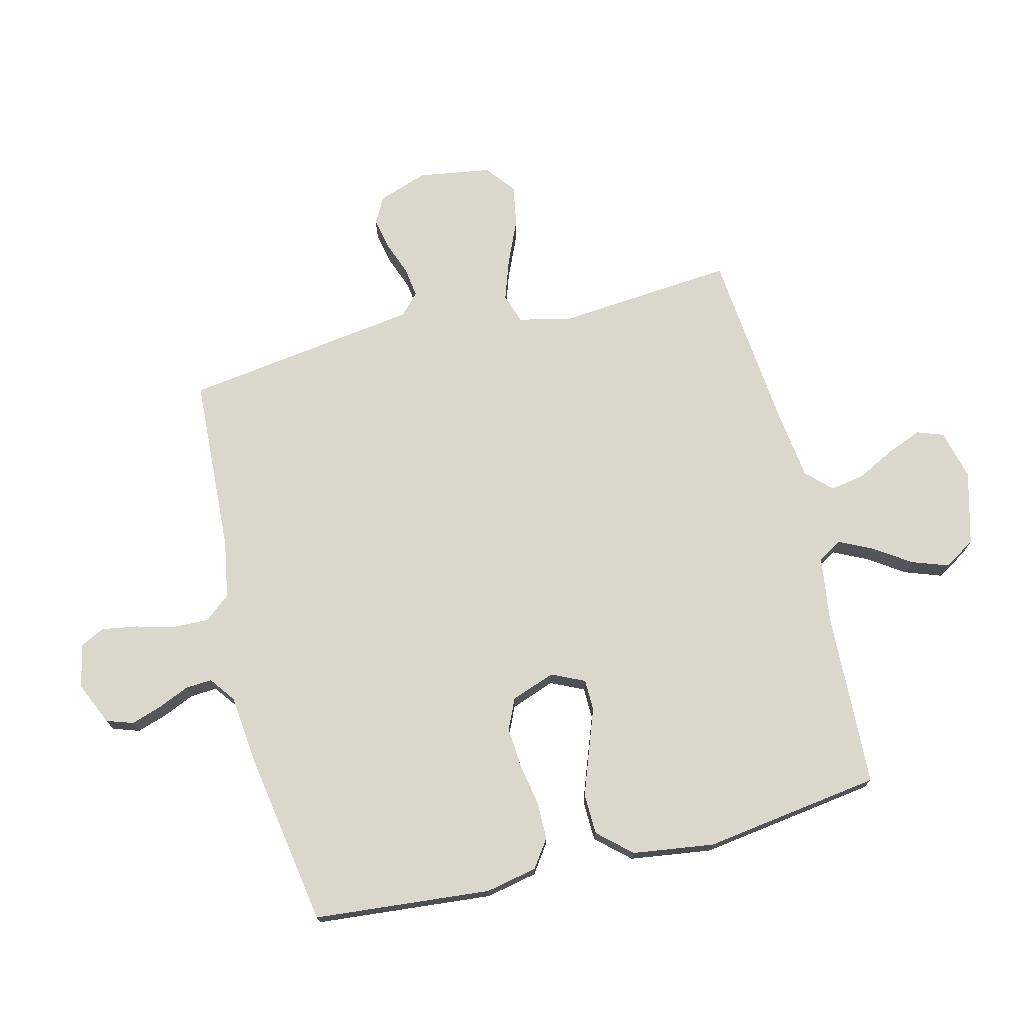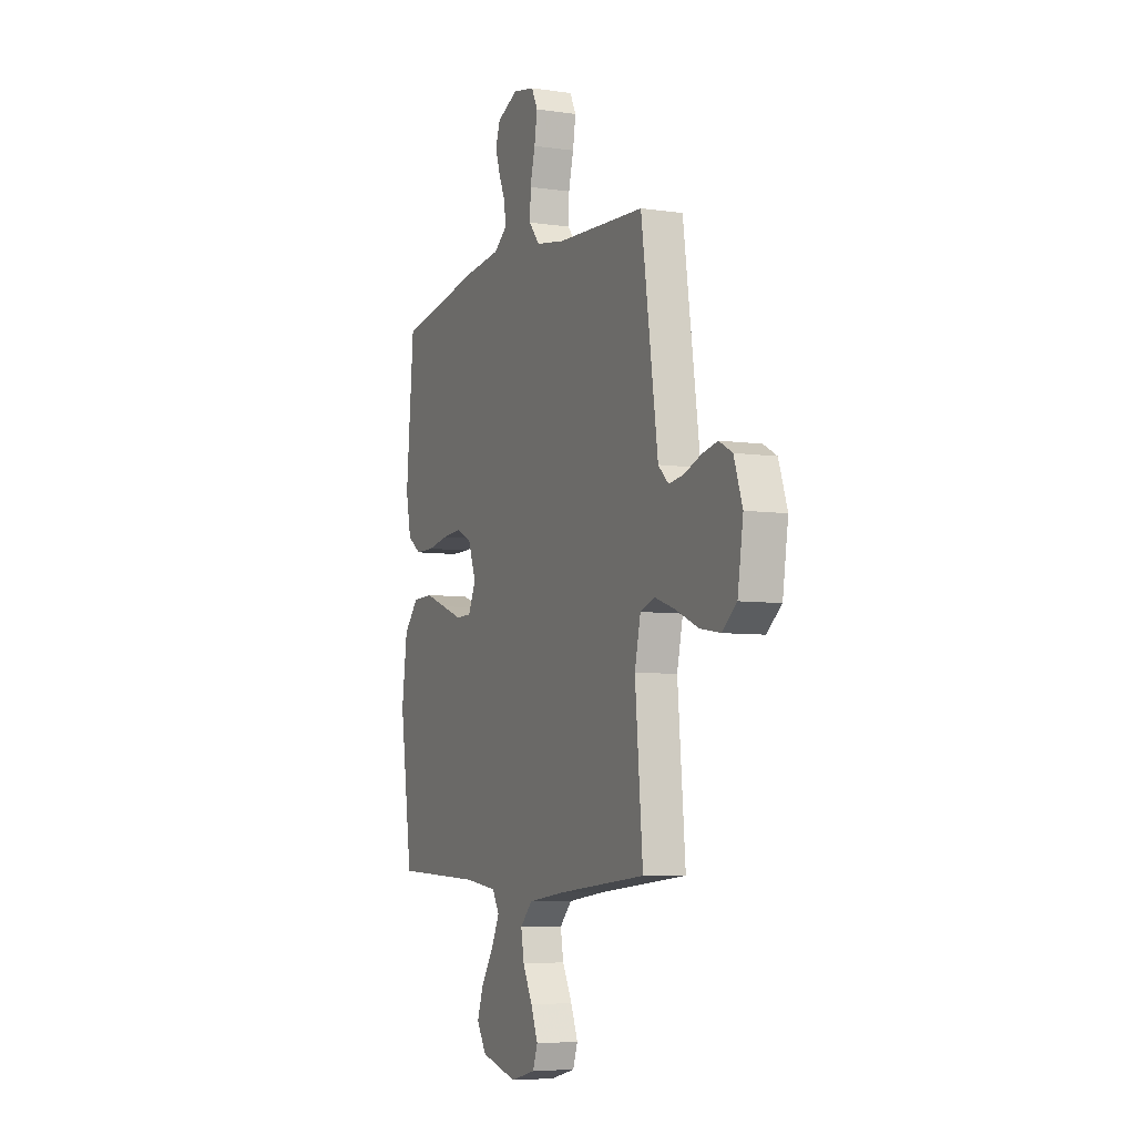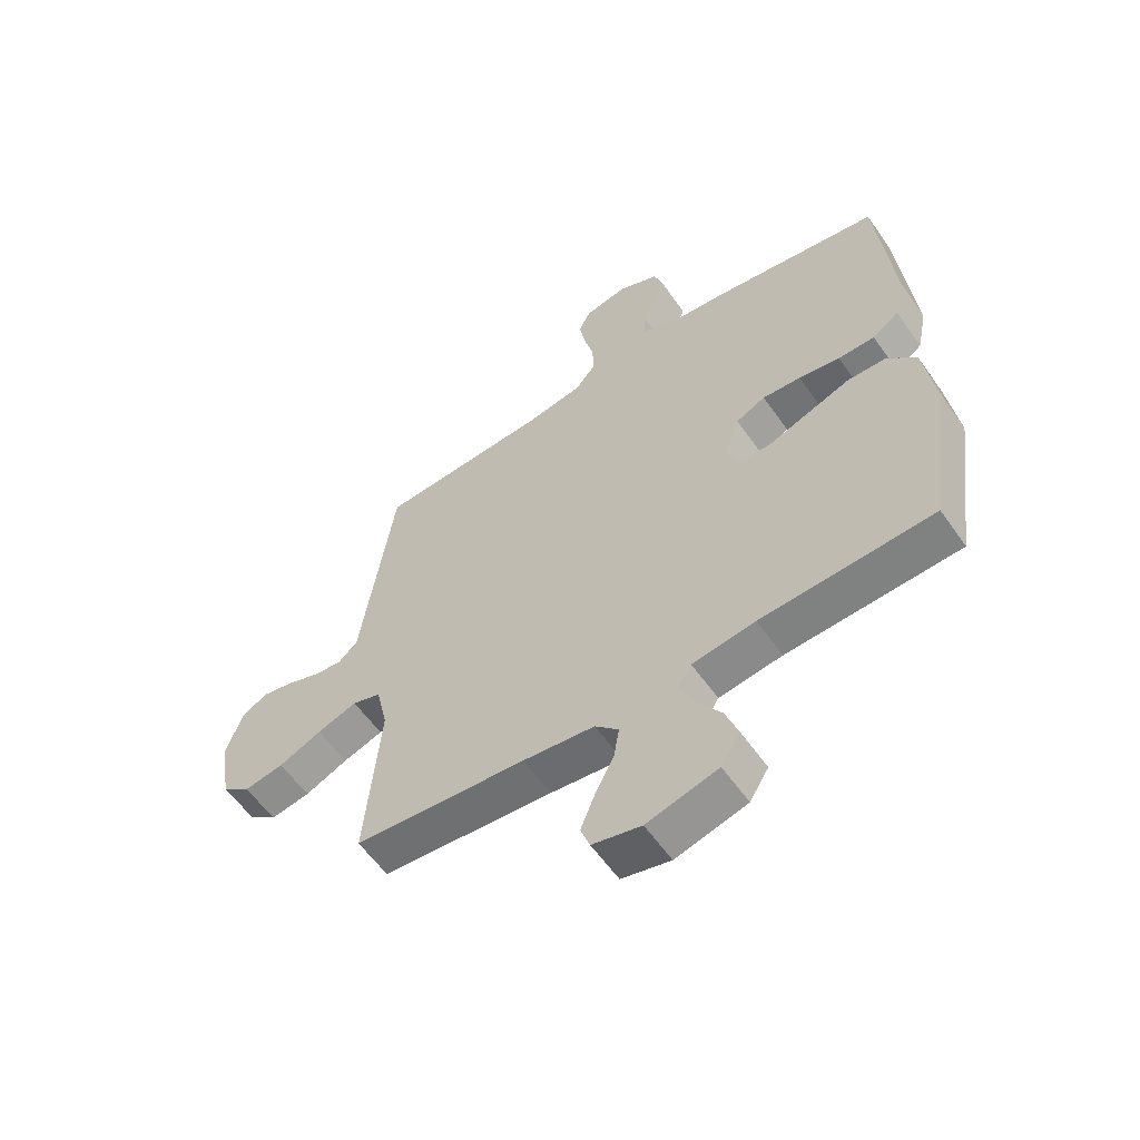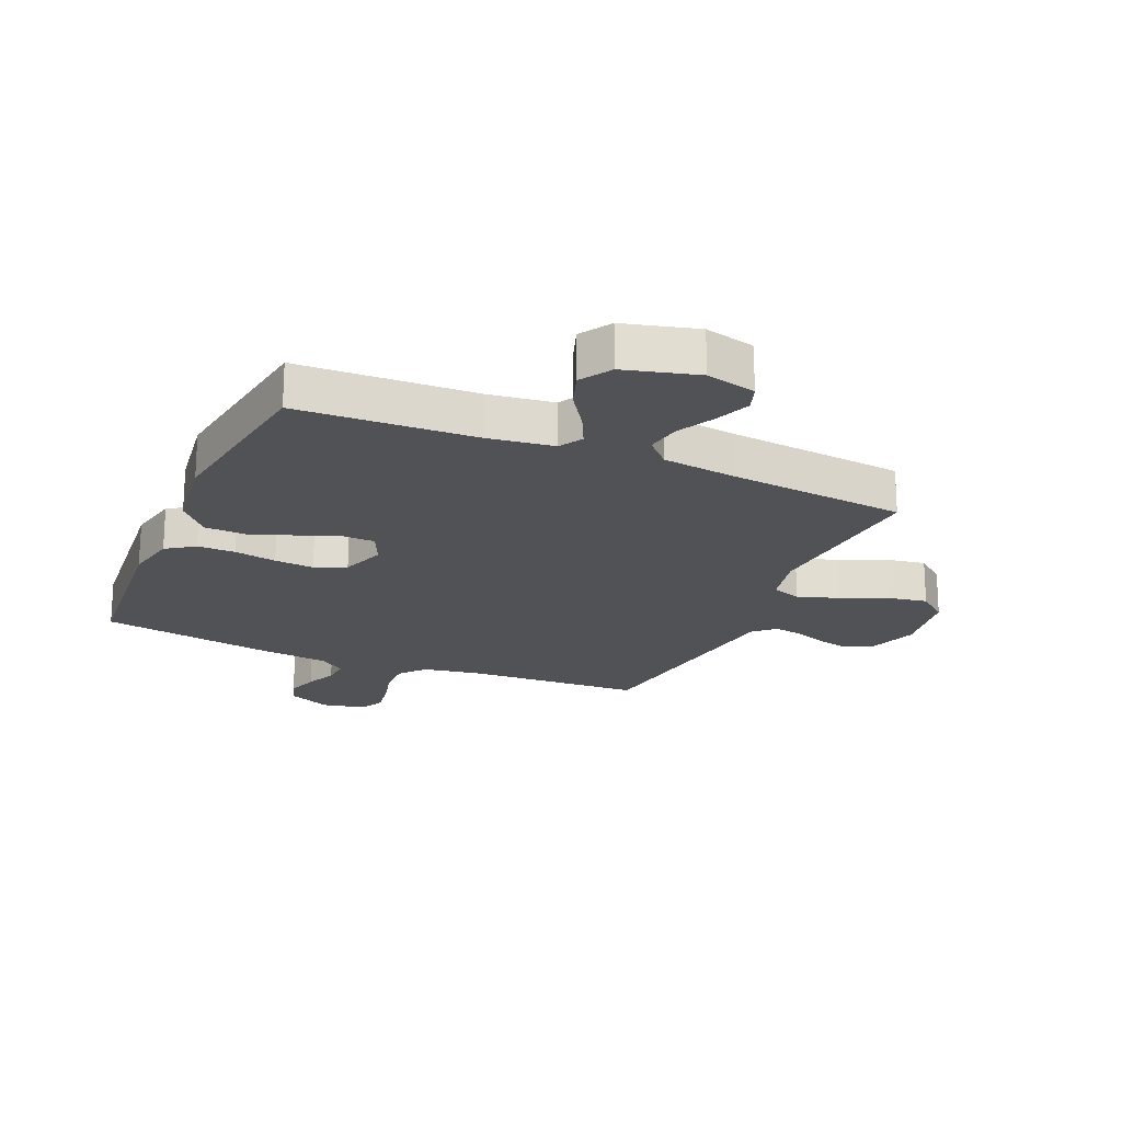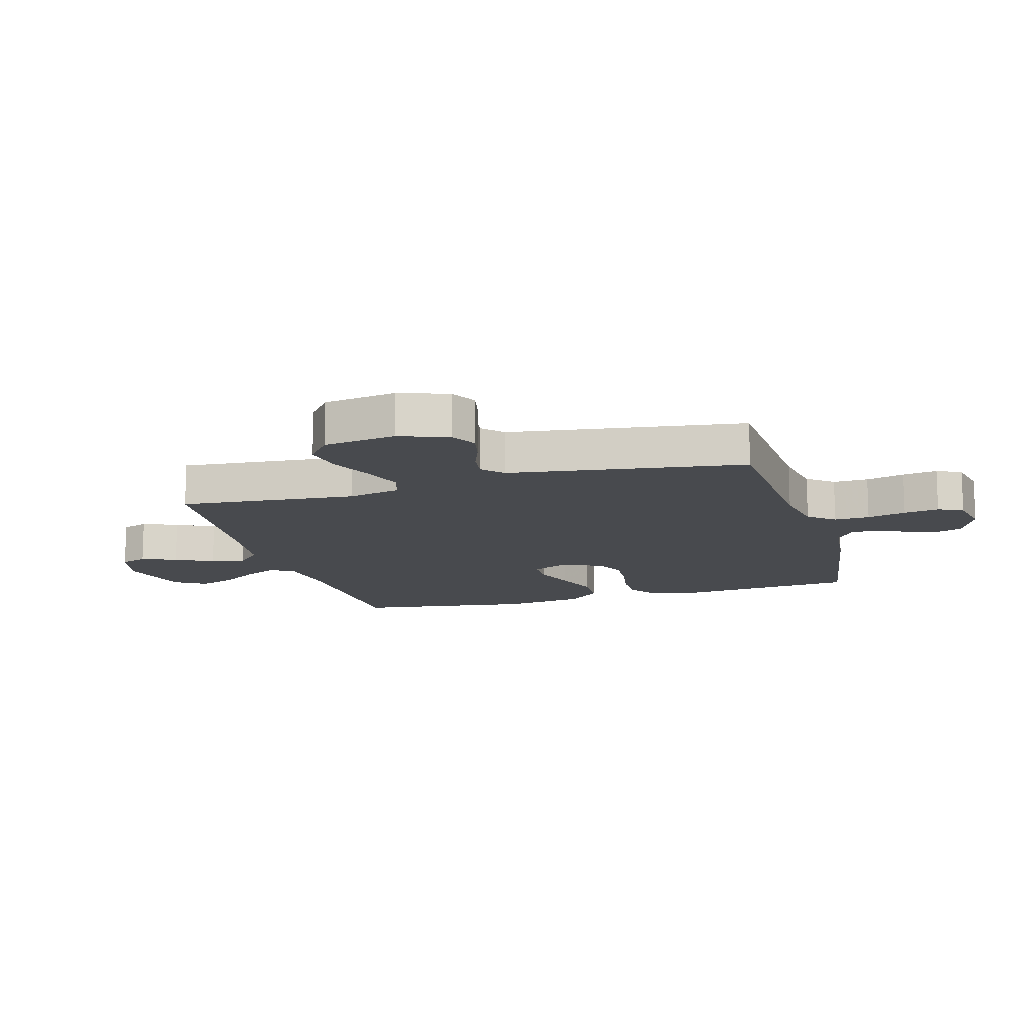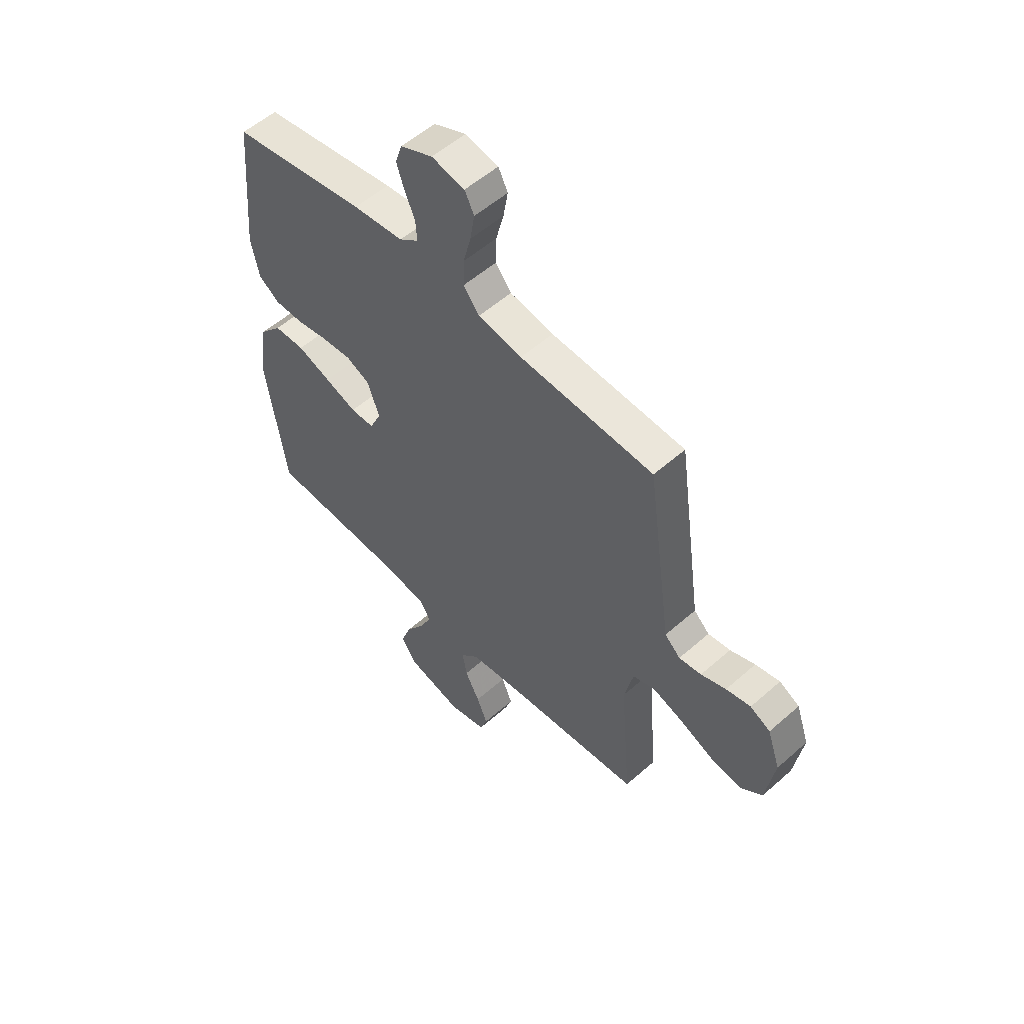
<metadata>
{"format":"obj","ext":"obj","renderer":"f3d","projection":"perspective","resolution":1024,"background":"white","views":[{"elev":73.1,"azim":76.1,"up":"+Y"},{"elev":-6.3,"azim":-113.5,"up":"+Z"},{"elev":-58.7,"azim":34.8,"up":"+Z"},{"elev":-20.6,"azim":156.5,"up":"+Y"},{"elev":-13.3,"azim":-73.9,"up":"+Y"},{"elev":54.9,"azim":-133.0,"up":"+Z"}]}
</metadata>
<code>
v 0.5 0.07 0.5
v 0.527 0.07 0.2
v 0.509 0.07 0.113
v 0.462 0.07 0.08
v 0.398 0.07 0.08
v 0.326 0.07 0.093
v 0.259 0.07 0.098
v 0.207 0.07 0.074
v 0.18 0.07 0
v 0.206 0.07 -0.056
v 0.259 0.07 -0.057
v 0.33 0.07 -0.031
v 0.405 0.07 -0.004
v 0.474 0.07 -0.006
v 0.524 0.07 -0.062
v 0.543 0.07 -0.2
v 0.5 0.07 -0.5
v 0.2 0.07 -0.513
v 0.09 0.07 -0.528
v 0.066 0.07 -0.568
v 0.093 0.07 -0.624
v 0.135 0.07 -0.687
v 0.157 0.07 -0.749
v 0.124 0.07 -0.802
v 0 0.07 -0.835
v -0.085 0.07 -0.814
v -0.101 0.07 -0.769
v -0.077 0.07 -0.709
v -0.044 0.07 -0.645
v -0.034 0.07 -0.587
v -0.075 0.07 -0.545
v -0.2 0.07 -0.529
v -0.5 0.07 -0.5
v -0.474 0.07 -0.2
v -0.494 0.07 -0.111
v -0.544 0.07 -0.094
v -0.614 0.07 -0.118
v -0.689 0.07 -0.151
v -0.758 0.07 -0.163
v -0.808 0.07 -0.123
v -0.827 0.07 0
v -0.798 0.07 0.084
v -0.753 0.07 0.108
v -0.698 0.07 0.096
v -0.642 0.07 0.075
v -0.592 0.07 0.068
v -0.557 0.07 0.101
v -0.543 0.07 0.2
v -0.5 0.07 0.5
v -0.2 0.07 0.516
v -0.102 0.07 0.533
v -0.066 0.07 0.577
v -0.068 0.07 0.637
v -0.085 0.07 0.703
v -0.095 0.07 0.763
v -0.074 0.07 0.805
v 0 0.07 0.82
v 0.072 0.07 0.788
v 0.087 0.07 0.743
v 0.07 0.07 0.691
v 0.047 0.07 0.638
v 0.044 0.07 0.593
v 0.087 0.07 0.561
v 0.2 0.07 0.549
v 0.5 0 0.5
v 0.527 0 0.2
v 0.509 0 0.113
v 0.462 0 0.08
v 0.398 0 0.08
v 0.326 0 0.093
v 0.259 0 0.098
v 0.207 0 0.074
v 0.18 0 0
v 0.206 0 -0.056
v 0.259 0 -0.057
v 0.33 0 -0.031
v 0.405 0 -0.004
v 0.474 0 -0.006
v 0.524 0 -0.062
v 0.543 0 -0.2
v 0.5 0 -0.5
v 0.2 0 -0.513
v 0.09 0 -0.528
v 0.066 0 -0.568
v 0.093 0 -0.624
v 0.135 0 -0.687
v 0.157 0 -0.749
v 0.124 0 -0.802
v 0 0 -0.835
v -0.085 0 -0.814
v -0.101 0 -0.769
v -0.077 0 -0.709
v -0.044 0 -0.645
v -0.034 0 -0.587
v -0.075 0 -0.545
v -0.2 0 -0.529
v -0.5 0 -0.5
v -0.474 0 -0.2
v -0.494 0 -0.111
v -0.544 0 -0.094
v -0.614 0 -0.118
v -0.689 0 -0.151
v -0.758 0 -0.163
v -0.808 0 -0.123
v -0.827 0 0
v -0.798 0 0.084
v -0.753 0 0.108
v -0.698 0 0.096
v -0.642 0 0.075
v -0.592 0 0.068
v -0.557 0 0.101
v -0.543 0 0.2
v -0.5 0 0.5
v -0.2 0 0.516
v -0.102 0 0.533
v -0.066 0 0.577
v -0.068 0 0.637
v -0.085 0 0.703
v -0.095 0 0.763
v -0.074 0 0.805
v 0 0 0.82
v 0.072 0 0.788
v 0.087 0 0.743
v 0.07 0 0.691
v 0.047 0 0.638
v 0.044 0 0.593
v 0.087 0 0.561
v 0.2 0 0.549
f 4 5 6
f 3 4 6
f 2 3 6
f 1 2 6
f 64 1 6
f 63 64 6
f 62 63 6 7
f 59 60 61
f 58 59 61
f 57 58 61
f 56 57 61
f 55 56 61
f 54 55 61
f 53 54 61
f 52 53 61 62
f 62 7 8
f 52 62 8
f 51 52 8
f 47 48 49 50
f 51 8 9
f 50 51 9
f 47 50 9
f 43 44 45
f 42 43 45
f 41 42 45
f 40 41 45
f 39 40 45
f 38 39 45
f 37 38 45
f 36 37 45 46
f 47 9 10
f 46 47 10
f 36 46 10
f 35 36 10
f 32 33 34
f 35 10 11
f 34 35 11
f 32 34 11
f 31 32 11
f 27 28 29
f 26 27 29
f 25 26 29
f 24 25 29
f 23 24 29
f 22 23 29
f 21 22 29
f 20 21 29 30
f 31 11 12
f 30 31 12
f 20 30 12
f 19 20 12
f 16 17 18
f 16 18 19
f 15 16 19
f 14 15 19
f 13 14 19
f 12 13 19
f 70 69 68
f 70 68 67
f 70 67 66
f 70 66 65
f 70 65 128
f 70 128 127
f 71 70 127 126
f 125 124 123
f 125 123 122
f 125 122 121
f 125 121 120
f 125 120 119
f 125 119 118
f 125 118 117
f 126 125 117 116
f 72 71 126
f 72 126 116
f 72 116 115
f 114 113 112 111
f 73 72 115
f 73 115 114
f 73 114 111
f 109 108 107
f 109 107 106
f 109 106 105
f 109 105 104
f 109 104 103
f 109 103 102
f 109 102 101
f 110 109 101 100
f 74 73 111
f 74 111 110
f 74 110 100
f 74 100 99
f 98 97 96
f 75 74 99
f 75 99 98
f 75 98 96
f 75 96 95
f 93 92 91
f 93 91 90
f 93 90 89
f 93 89 88
f 93 88 87
f 93 87 86
f 93 86 85
f 94 93 85 84
f 76 75 95
f 76 95 94
f 76 94 84
f 76 84 83
f 82 81 80
f 83 82 80
f 83 80 79
f 83 79 78
f 83 78 77
f 83 77 76
f 1 65 66 2
f 2 66 67 3
f 3 67 68 4
f 4 68 69 5
f 5 69 70 6
f 6 70 71 7
f 7 71 72 8
f 8 72 73 9
f 9 73 74 10
f 10 74 75 11
f 11 75 76 12
f 12 76 77 13
f 13 77 78 14
f 14 78 79 15
f 15 79 80 16
f 16 80 81 17
f 17 81 82 18
f 18 82 83 19
f 19 83 84 20
f 20 84 85 21
f 21 85 86 22
f 22 86 87 23
f 23 87 88 24
f 24 88 89 25
f 25 89 90 26
f 26 90 91 27
f 27 91 92 28
f 28 92 93 29
f 29 93 94 30
f 30 94 95 31
f 31 95 96 32
f 32 96 97 33
f 33 97 98 34
f 34 98 99 35
f 35 99 100 36
f 36 100 101 37
f 37 101 102 38
f 38 102 103 39
f 39 103 104 40
f 40 104 105 41
f 41 105 106 42
f 42 106 107 43
f 43 107 108 44
f 44 108 109 45
f 45 109 110 46
f 46 110 111 47
f 47 111 112 48
f 48 112 113 49
f 49 113 114 50
f 50 114 115 51
f 51 115 116 52
f 52 116 117 53
f 53 117 118 54
f 54 118 119 55
f 55 119 120 56
f 56 120 121 57
f 57 121 122 58
f 58 122 123 59
f 59 123 124 60
f 60 124 125 61
f 61 125 126 62
f 62 126 127 63
f 63 127 128 64
f 64 128 65 1

</code>
